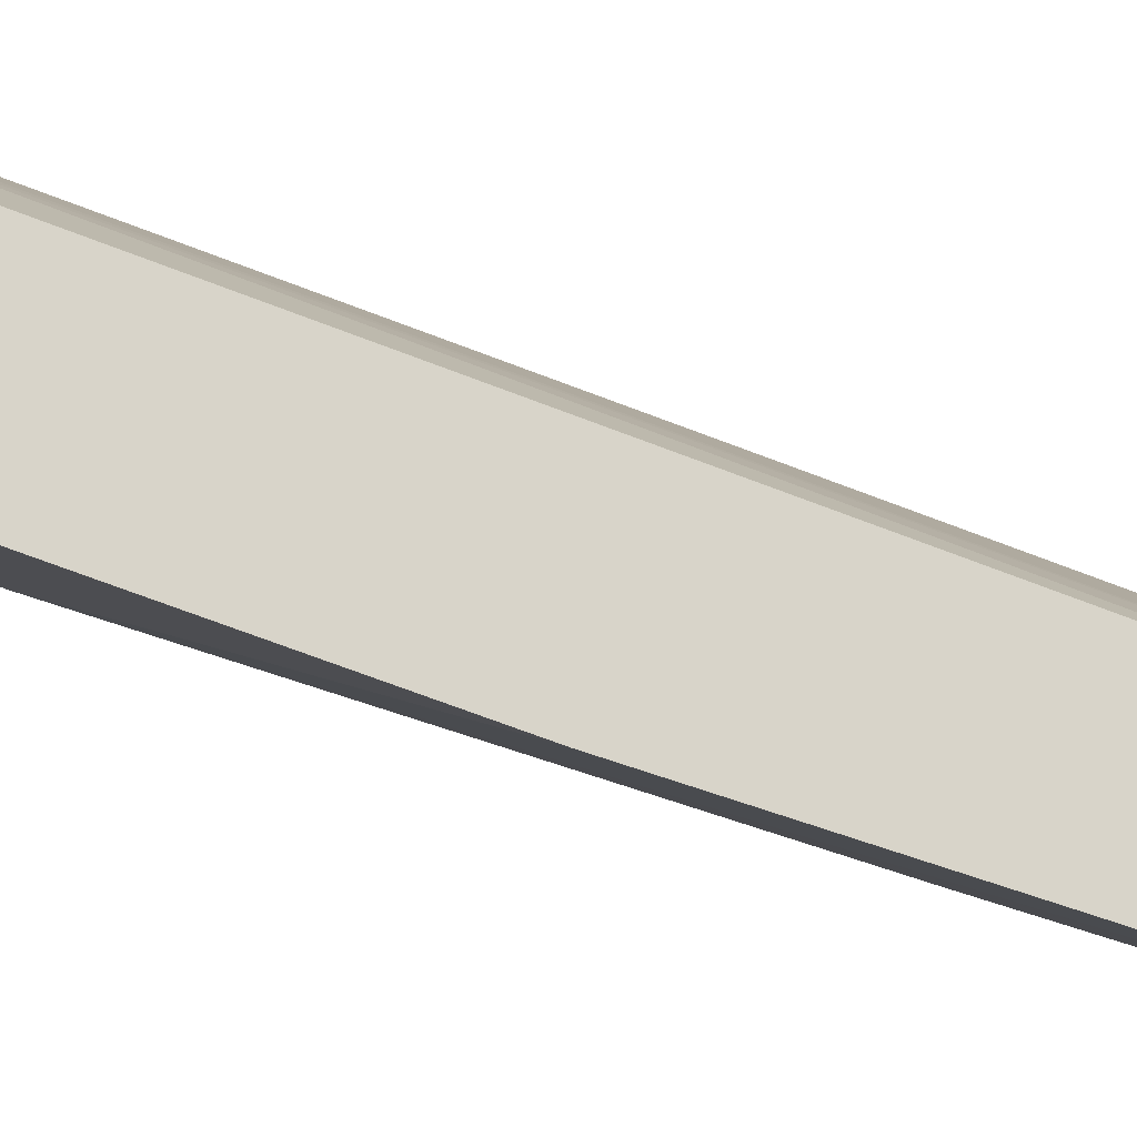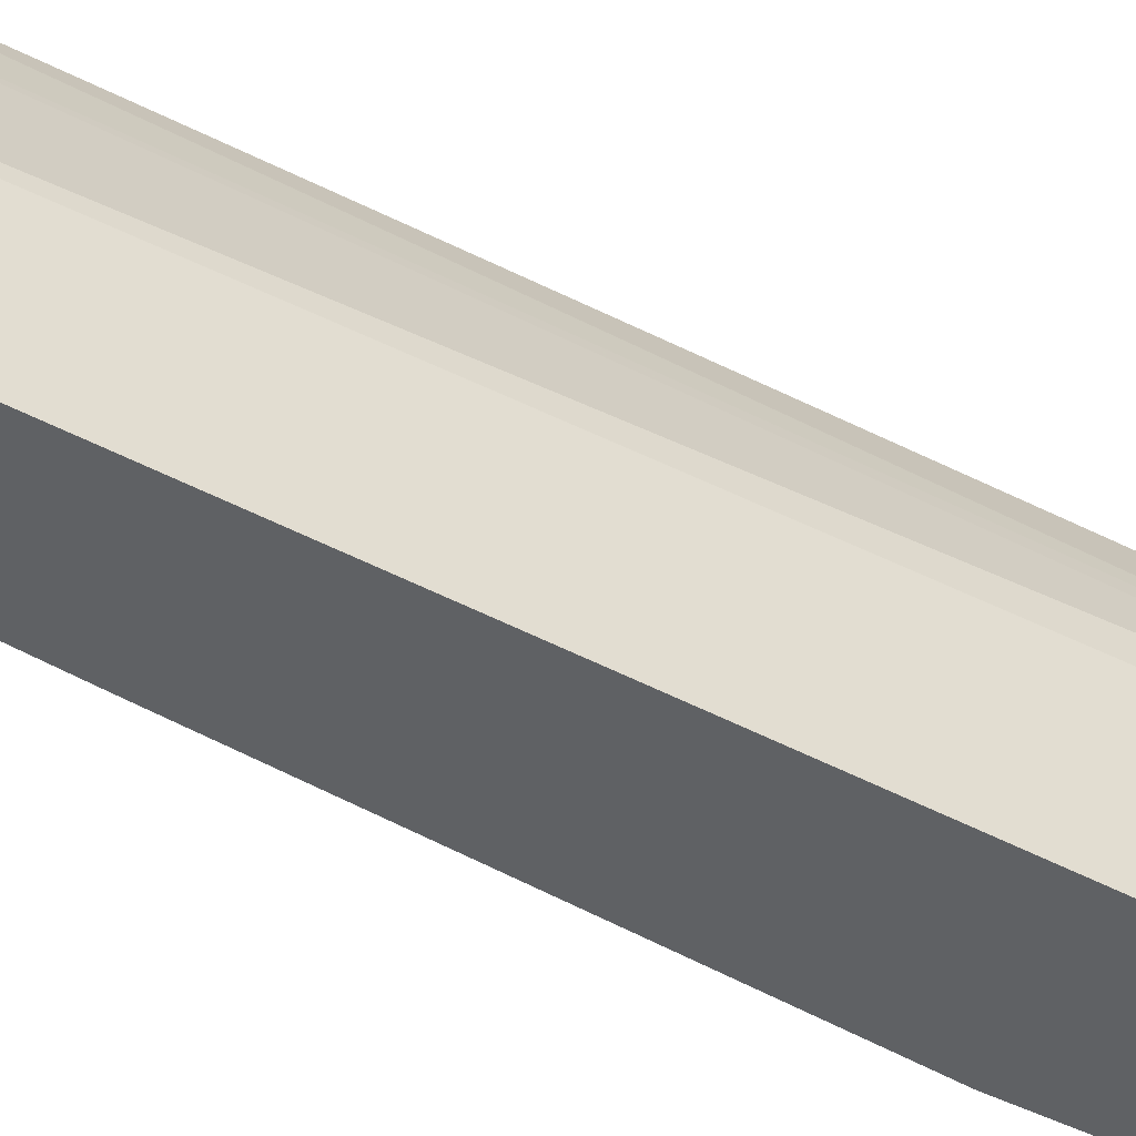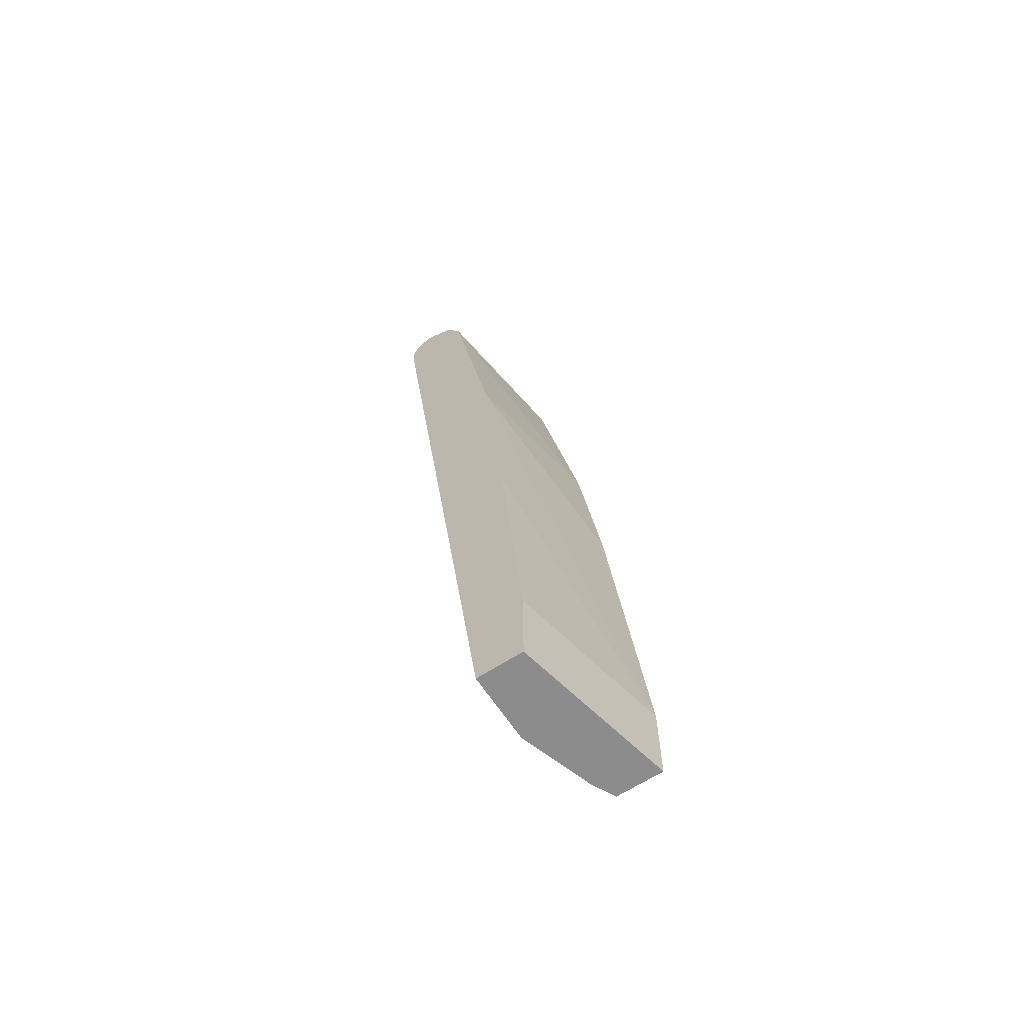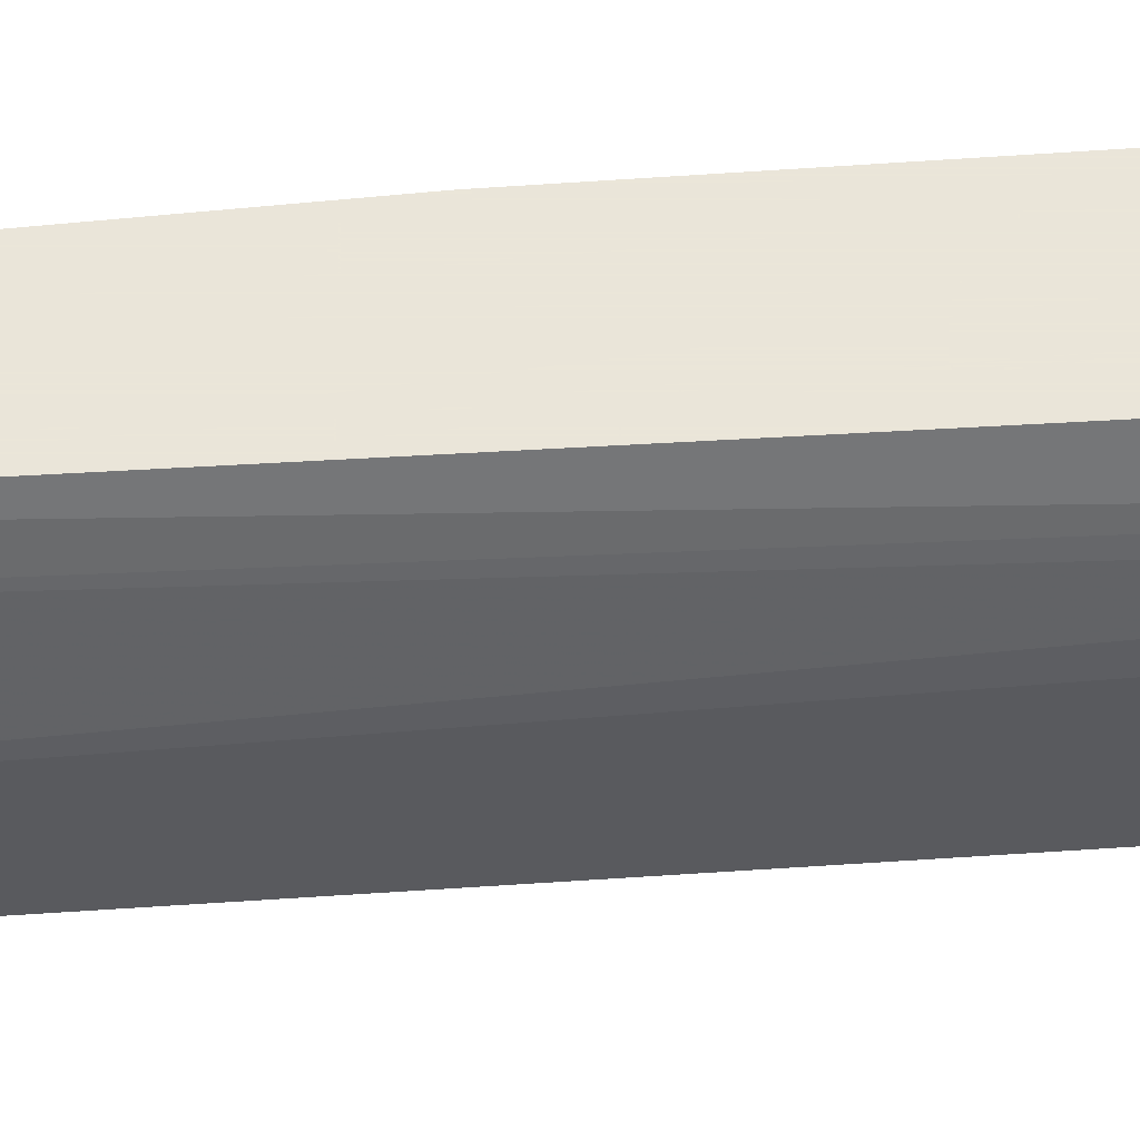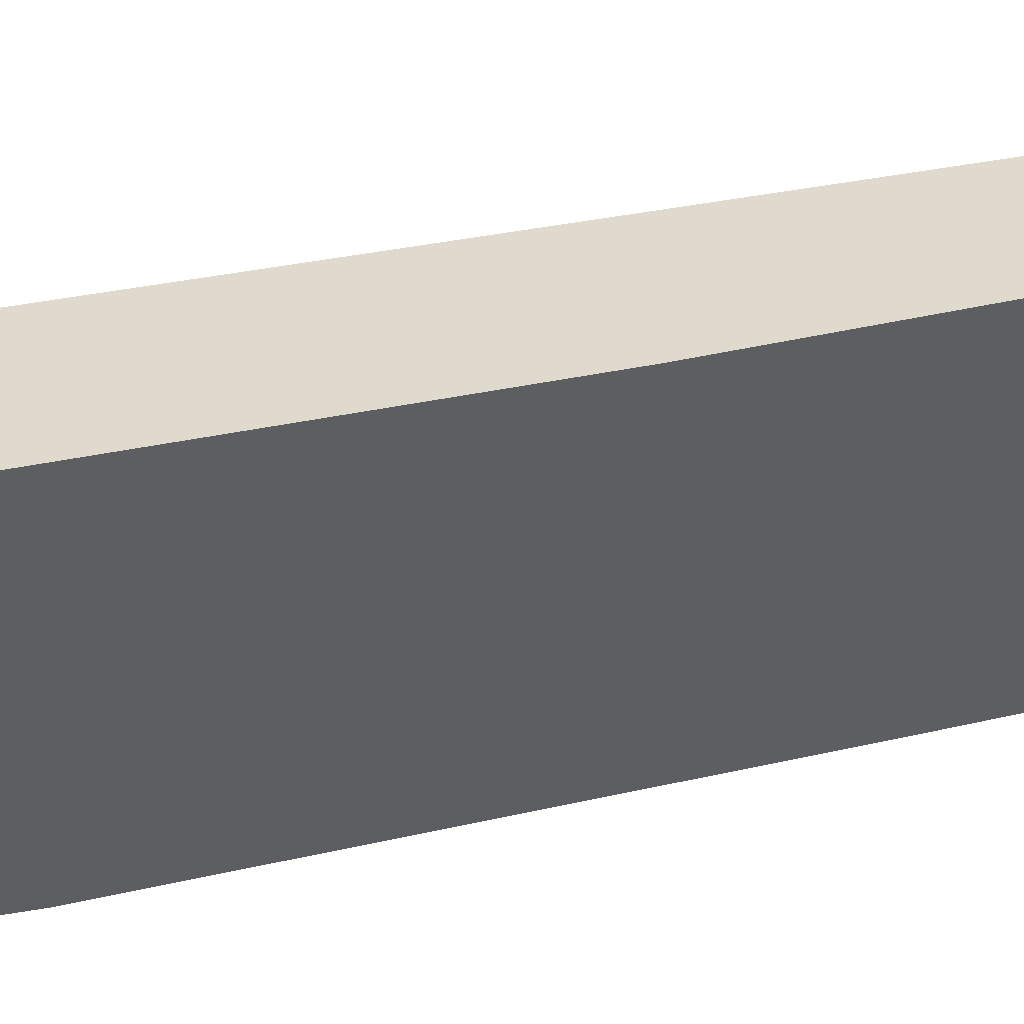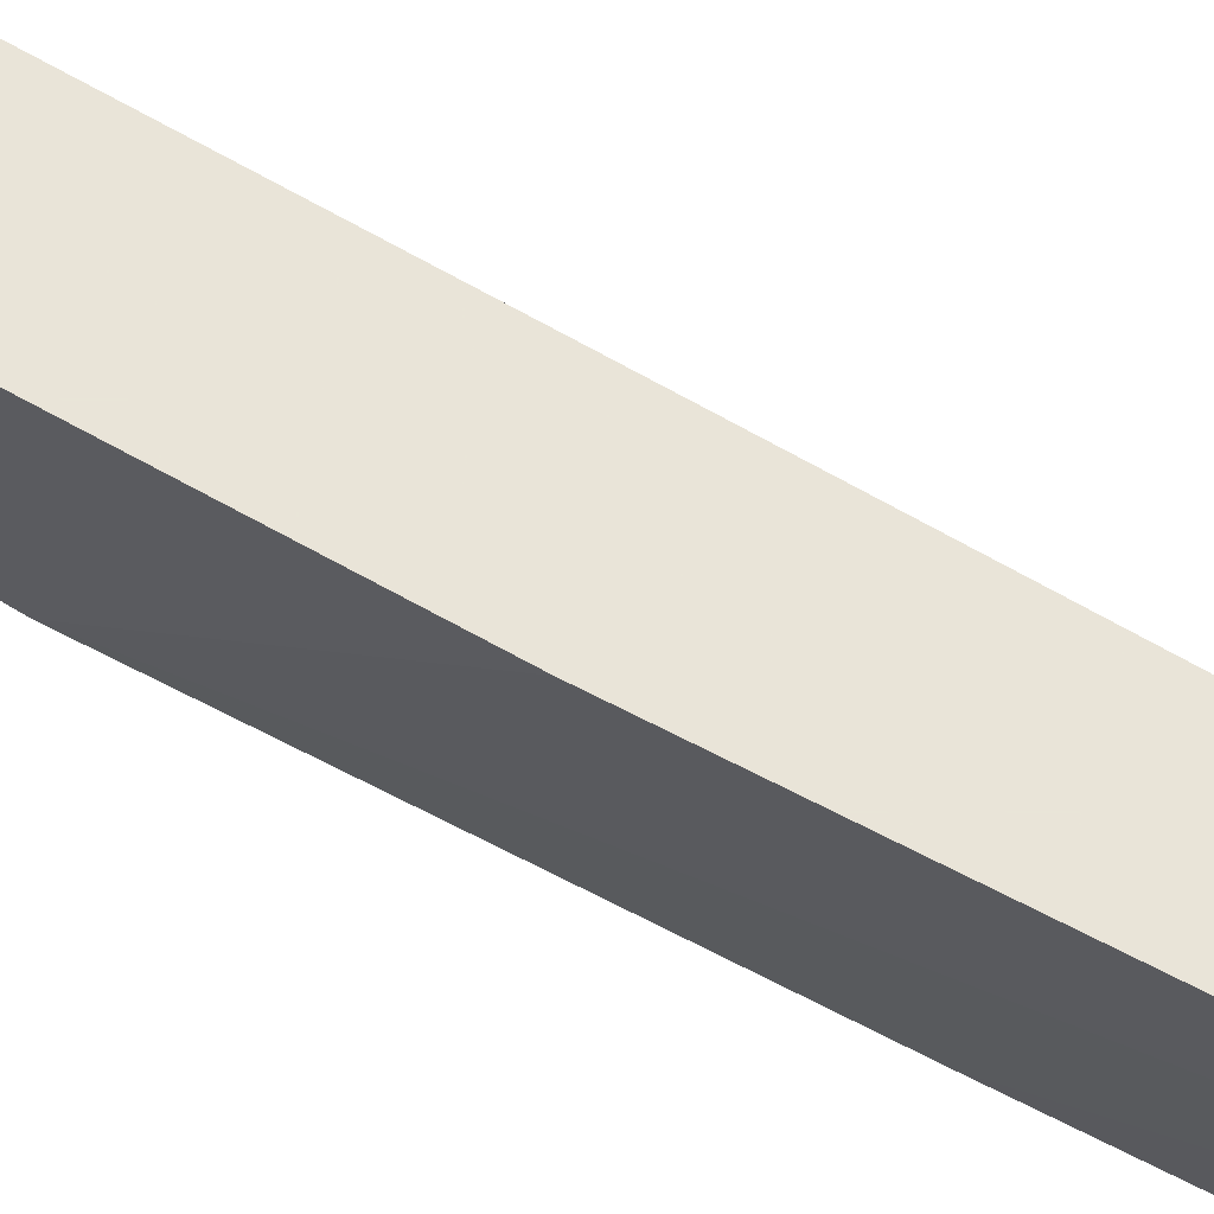
<metadata>
{"format":"obj","ext":"obj","renderer":"f3d","projection":"perspective","resolution":1024,"background":"white","views":[{"elev":75.1,"azim":-77.1,"up":"+Z"},{"elev":-45.8,"azim":51.0,"up":"+Z"},{"elev":-64.3,"azim":-146.8,"up":"+Y"},{"elev":57.7,"azim":78.6,"up":"+Z"},{"elev":32.8,"azim":-114.2,"up":"+Z"},{"elev":59.8,"azim":-66.2,"up":"+Z"}]}
</metadata>
<code>
v 0.7046 0.6739 0.002004
v 0.7026 0.6779 0.002004
v 0.7046 0.6739 0.1532
v 0.7046 0.6433 0.002004
v 0.6944 0.6944 0.002004
v 0.6944 0.6944 0.1634
v 0.7046 0.6433 0.1225
v 0.6944 0.6739 0.1736
v 0.697 0.6587 0.1685
v 0.5208 -0.5416 0.1838
v 0.5515 -0.5416 0.09192
v 0.5515 -0.5416 0.002004
v 0.674 0.7046 0.002004
v 0.674 0.7046 0.1532
v 0.6433 0.7046 0.2144
v 0.6666 0.6951 0.2144
v 0.674 0.6739 0.2144
v 0.674 0.6434 0.2144
v 0.5208 -0.4595 0.2144
v 0.5056 -0.5416 0.2144
v 0.4902 -0.5416 0.002004
v 0.6433 0.7046 0.1225
v 0.6331 0.6841 0.002004
v 0.609 0.697 0.2144
v 0.4443 -0.5416 0.2144
v 0.4902 -0.4289 0.002004
v 0.6229 0.6944 0.1225
v 0.6229 0.6638 0.002004
v 0.5936 0.674 0.2144
v 0.6051 0.6893 0.1991
v 0.4443 -0.4289 0.2144
v 0.5208 -0.06119 0.002004
v 0.6127 0.6433 0.002004
v 0.5936 0.6739 0.2144
v 0.4902 0.06129 0.2144
v 0.5515 0.2756 0.002004
v 0.5821 0.6433 0.2144
v 0.5897 0.6587 0.1991
v 0.5209 0.3064 0.2144
v 0.5094 0.2144 0.2144
f 15 17 16
f 15 35 31
f 15 18 17
f 15 19 18
f 15 20 19
f 15 25 20
f 15 31 25
f 15 40 35
f 31 35 36
f 15 34 37
f 15 29 34
f 15 24 29
f 15 22 24
f 13 27 22
f 13 23 27
f 21 25 31
f 15 39 40
f 21 31 26
f 33 38 34
f 23 28 29
f 36 40 39
f 35 40 36
f 34 38 37
f 33 39 37
f 33 36 39
f 13 15 14
f 33 37 38
f 31 36 32
f 29 33 34
f 28 33 29
f 26 31 32
f 24 30 29
f 23 24 27
f 23 30 24
f 23 29 30
f 22 27 24
f 13 22 15
f 15 37 39
f 10 21 12
f 2 6 3
f 2 5 6
f 1 5 2
f 1 13 5
f 1 23 13
f 1 33 28
f 1 36 33
f 3 6 8
f 1 32 36
f 1 21 26
f 1 12 21
f 1 4 12
f 1 7 4
f 1 3 7
f 10 12 11
f 1 2 3
f 1 26 32
f 3 8 9
f 1 28 23
f 3 10 11
f 10 25 21
f 10 20 25
f 3 9 10
f 9 19 10
f 9 18 19
f 8 18 9
f 8 17 18
f 6 17 8
f 6 16 17
f 10 19 20
f 6 15 16
f 6 14 15
f 5 14 6
f 5 13 14
f 4 11 12
f 4 7 11
f 3 11 7

</code>
